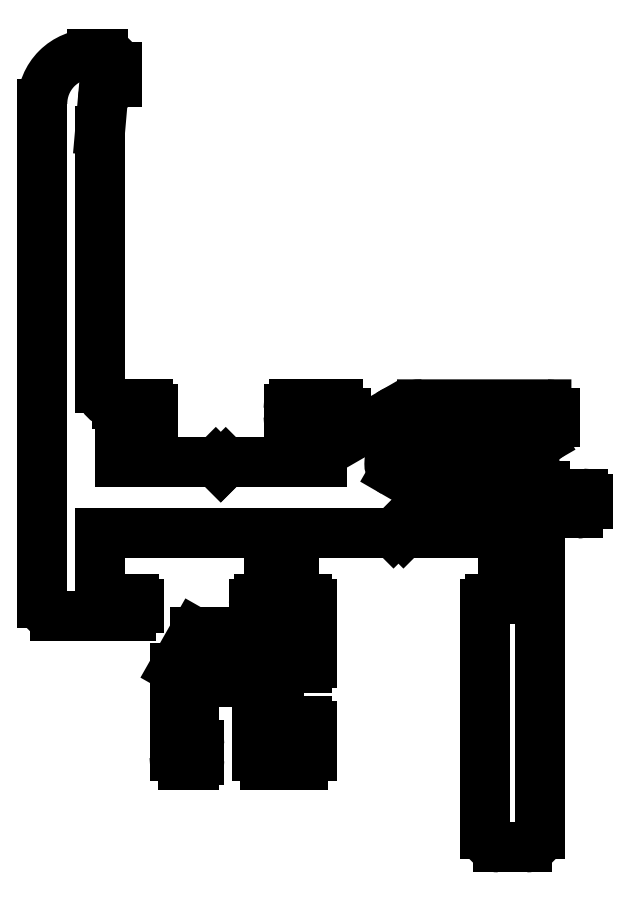
<metadata>
{"format":"dxf","ext":"dxf","renderer":"ezdxf+matplotlib","layout":"modelspace","background":"white","min_lineweight":24,"dpi":150}
</metadata>
<code>
0
SECTION
2
ENTITIES
0
ARC
8
0
10
90.16
20
21.28
30
0
40
0.8
50
180
51
270
0
LINE
8
0
10
91.86
20
20.48
30
0
11
90.16
21
20.48
31
0
0
LINE
8
0
10
89.36
20
35.18
30
0
11
89.36
21
21.28
31
0
0
ARC
8
0
10
91.86
20
21.28
30
0
40
0.8
50
270
51
0
0
ARC
8
0
10
89.66
20
35.18
30
0
40
0.3
50
90
51
180
0
LINE
8
0
10
92.66
20
21.28
30
0
11
92.66
21
40.18
31
0
0
LINE
8
0
10
90.46
20
35.48
30
0
11
89.66
21
35.48
31
0
0
ARC
8
0
10
93.16
20
40.18
30
0
40
0.5
50
90
51
180
0
LINE
8
0
10
90.46
20
39.48
30
0
11
90.46
21
35.48
31
0
0
LINE
8
0
10
93.16
20
40.68
30
0
11
94.96
21
40.68
31
0
0
LINE
8
0
10
84.41
20
39.48
30
0
11
90.46
21
39.48
31
0
0
ARC
8
0
10
94.96
20
41.28
30
0
40
0.6
50
270
51
0.000382
0
LINE
8
0
10
84.11
20
39.78
30
0
11
84.41
21
39.48
31
0
0
LINE
8
0
10
95.56
20
41.28
30
0
11
95.56
21
41.58
31
0
0
LINE
8
0
10
83.81
20
39.48
30
0
11
84.11
21
39.78
31
0
0
ARC
8
0
10
95.26
20
41.58
30
0
40
0.3
50
0.000382
51
90
0
LINE
8
0
10
77.76
20
39.48
30
0
11
83.81
21
39.48
31
0
0
LINE
8
0
10
95.26
20
41.88
30
0
11
93.24
21
41.88
31
0
0
LINE
8
0
10
77.76
20
35.48
30
0
11
77.76
21
39.48
31
0
0
LINE
8
0
10
93.24
20
41.88
30
0
11
92.98
21
42.33
31
0
0
LINE
8
0
10
78.56
20
35.48
30
0
11
77.76
21
35.48
31
0
0
LINE
8
0
10
92.98
20
42.33
30
0
11
92.14
21
42.33
31
0
0
ARC
8
0
10
78.56
20
35.18
30
0
40
0.3
50
0
51
90
0
LINE
8
0
10
92.14
20
42.33
30
0
11
91.91
21
41.93
31
0
0
LINE
8
0
10
78.86
20
31.63
30
0
11
78.86
21
35.18
31
0
0
LINE
8
0
10
91.91
20
41.93
30
0
11
91.68
21
42.33
31
0
0
ARC
8
0
10
78.56
20
31.63
30
0
40
0.3
50
270
51
0
0
LINE
8
0
10
91.68
20
42.33
30
0
11
90.84
21
42.33
31
0
0
LINE
8
0
10
78.36
20
31.33
30
0
11
78.56
21
31.33
31
0
0
LINE
8
0
10
90.84
20
42.33
30
0
11
90.61
21
41.93
31
0
0
ARC
8
0
10
78.36
20
31.63
30
0
40
0.3
50
180
51
270
0
LINE
8
0
10
90.61
20
41.93
30
0
11
90.38
21
42.33
31
0
0
LINE
8
0
10
78.06
20
33.18
30
0
11
78.06
21
31.63
31
0
0
LINE
8
0
10
90.38
20
42.33
30
0
11
89.54
21
42.33
31
0
0
LINE
8
0
10
76.86
20
33.18
30
0
11
78.06
21
33.18
31
0
0
LINE
8
0
10
89.54
20
42.33
30
0
11
89.31
21
41.93
31
0
0
LINE
8
0
10
76.86
20
26.78
30
0
11
76.86
21
33.18
31
0
0
LINE
8
0
10
89.31
20
41.93
30
0
11
89.08
21
42.33
31
0
0
LINE
8
0
10
78.06
20
26.78
30
0
11
76.86
21
26.78
31
0
0
LINE
8
0
10
89.08
20
42.33
30
0
11
88.24
21
42.33
31
0
0
LINE
8
0
10
78.06
20
27.83
30
0
11
78.06
21
26.78
31
0
0
LINE
8
0
10
88.24
20
42.33
30
0
11
88.01
21
41.93
31
0
0
ARC
8
0
10
78.36
20
27.83
30
0
40
0.3
50
90
51
180
0
LINE
8
0
10
88.01
20
41.93
30
0
11
87.78
21
42.33
31
0
0
LINE
8
0
10
78.56
20
28.13
30
0
11
78.36
21
28.13
31
0
0
LINE
8
0
10
87.78
20
42.33
30
0
11
86.94
21
42.33
31
0
0
ARC
8
0
10
78.56
20
27.83
30
0
40
0.3
50
0.0001074
51
90
0
LINE
8
0
10
86.94
20
42.33
30
0
11
86.71
21
41.93
31
0
0
LINE
8
0
10
78.86
20
25.98
30
0
11
78.86
21
27.83
31
0
0
LINE
8
0
10
86.71
20
41.93
30
0
11
86.48
21
42.33
31
0
0
ARC
8
0
10
78.36
20
25.98
30
0
40
0.5
50
270
51
0
0
LINE
8
0
10
86.48
20
42.33
30
0
11
85.57
21
42.33
31
0
0
LINE
8
0
10
76.06
20
25.48
30
0
11
78.36
21
25.48
31
0
0
ARC
8
0
10
85.57
20
43.33
30
0
40
1
50
240
51
270
0
ARC
8
0
10
76.06
20
25.98
30
0
40
0.5
50
180
51
269.8
0
LINE
8
0
10
85.07
20
42.47
30
0
11
83.86
21
43.16
31
0
0
LINE
8
0
10
75.56
20
29.98
30
0
11
75.56
21
25.98
31
0
0
ARC
8
0
10
84.16
20
43.68
30
0
40
0.6
50
120
51
240
0
ARC
8
0
10
75.06
20
29.98
30
0
40
0.5
50
0
51
90
0
LINE
8
0
10
83.86
20
44.2
30
0
11
85.07
21
44.9
31
0
0
LINE
8
0
10
72.26
20
30.48
30
0
11
75.06
21
30.48
31
0
0
ARC
8
0
10
85.57
20
44.03
30
0
40
1
50
90
51
120
0
ARC
8
0
10
72.26
20
29.98
30
0
40
0.5
50
90
51
180
0
LINE
8
0
10
85.57
20
45.03
30
0
11
85.83
21
45.03
31
0
0
LINE
8
0
10
71.76
20
26.98
30
0
11
71.76
21
29.98
31
0
0
LINE
8
0
10
85.83
20
45.03
30
0
11
86.06
21
45.43
31
0
0
ARC
8
0
10
71.76
20
26.68
30
0
40
0.3
50
360
51
90
0
LINE
8
0
10
86.06
20
45.43
30
0
11
86.29
21
45.03
31
0
0
LINE
8
0
10
72.06
20
25.78
30
0
11
72.06
21
26.68
31
0
0
LINE
8
0
10
86.29
20
45.03
30
0
11
87.13
21
45.03
31
0
0
ARC
8
0
10
71.76
20
25.78
30
0
40
0.3
50
270
51
360
0
LINE
8
0
10
87.13
20
45.03
30
0
11
87.36
21
45.43
31
0
0
LINE
8
0
10
71.06
20
25.48
30
0
11
71.76
21
25.48
31
0
0
LINE
8
0
10
87.36
20
45.43
30
0
11
87.59
21
45.03
31
0
0
ARC
8
0
10
71.06
20
25.98
30
0
40
0.5
50
180
51
270
0
LINE
8
0
10
87.59
20
45.03
30
0
11
88.43
21
45.03
31
0
0
LINE
8
0
10
70.56
20
31.32
30
0
11
70.56
21
25.98
31
0
0
LINE
8
0
10
88.43
20
45.03
30
0
11
88.66
21
45.43
31
0
0
LINE
8
0
10
71.79
20
33.48
30
0
11
70.56
21
31.32
31
0
0
LINE
8
0
10
88.66
20
45.43
30
0
11
88.89
21
45.03
31
0
0
LINE
8
0
10
75.06
20
33.48
30
0
11
71.79
21
33.48
31
0
0
LINE
8
0
10
88.89
20
45.03
30
0
11
89.73
21
45.03
31
0
0
ARC
8
0
10
75.06
20
33.78
30
0
40
0.3
50
270
51
8.681e-11
0
LINE
8
0
10
89.73
20
45.03
30
0
11
89.96
21
45.43
31
0
0
LINE
8
0
10
75.36
20
35.18
30
0
11
75.36
21
33.78
31
0
0
LINE
8
0
10
89.96
20
45.43
30
0
11
90.19
21
45.03
31
0
0
ARC
8
0
10
75.66
20
35.18
30
0
40
0.3
50
90
51
180
0
LINE
8
0
10
90.19
20
45.03
30
0
11
91.03
21
45.03
31
0
0
LINE
8
0
10
76.26
20
35.48
30
0
11
75.66
21
35.48
31
0
0
LINE
8
0
10
91.03
20
45.03
30
0
11
91.26
21
45.43
31
0
0
LINE
8
0
10
76.26
20
39.18
30
0
11
76.26
21
35.48
31
0
0
LINE
8
0
10
91.26
20
45.43
30
0
11
91.49
21
45.03
31
0
0
ARC
8
0
10
75.96
20
39.18
30
0
40
0.3
50
2.715e-05
51
90
0
LINE
8
0
10
91.49
20
45.03
30
0
11
92.33
21
45.03
31
0
0
LINE
8
0
10
66.06
20
39.48
30
0
11
75.96
21
39.48
31
0
0
LINE
8
0
10
92.33
20
45.03
30
0
11
92.56
21
45.43
31
0
0
LINE
8
0
10
66.06
20
35.98
30
0
11
66.06
21
39.48
31
0
0
LINE
8
0
10
92.56
20
45.43
30
0
11
92.75
21
45.1
31
0
0
ARC
8
0
10
66.56
20
35.98
30
0
40
0.5
50
180
51
270
0
ARC
8
0
10
92.36
20
46.23
30
0
40
1.2
50
289.1
51
0
0
LINE
8
0
10
68.1
20
35.48
30
0
11
66.56
21
35.48
31
0
0
LINE
8
0
10
93.56
20
46.23
30
0
11
93.56
21
46.78
31
0
0
ARC
8
0
10
68.1
20
35.18
30
0
40
0.3
50
0.0007919
51
90
0
ARC
8
0
10
93.06
20
46.78
30
0
40
0.5
50
0.0003125
51
90
0
LINE
8
0
10
68.4
20
34.98
30
0
11
68.4
21
35.18
31
0
0
LINE
8
0
10
93.06
20
47.28
30
0
11
85.53
21
47.28
31
0
0
ARC
8
0
10
67.9
20
34.98
30
0
40
0.5
50
270
51
360
0
ARC
8
0
10
85.53
20
43.74
30
0
40
3.545
50
90
51
123.3
0
LINE
8
0
10
63.36
20
34.48
30
0
11
67.9
21
34.48
31
0
0
LINE
8
0
10
83.59
20
46.7
30
0
11
81.56
21
45.53
31
0
0
ARC
8
0
10
63.36
20
35.28
30
0
40
0.8
50
180
51
270
0
ARC
8
0
10
81.36
20
45.88
30
0
40
0.4
50
180
51
300
0
LINE
8
0
10
62.56
20
65.48
30
0
11
62.56
21
35.28
31
0
0
LINE
8
0
10
80.96
20
45.88
30
0
11
80.96
21
46.78
31
0
0
ARC
8
0
10
65.56
20
65.48
30
0
40
3
50
90
51
180
0
ARC
8
0
10
80.46
20
46.78
30
0
40
0.5
50
5.211e-11
51
90
0
LINE
8
0
10
66.26
20
68.48
30
0
11
65.56
21
68.48
31
0
0
LINE
8
0
10
80.46
20
47.28
30
0
11
77.76
21
47.28
31
0
0
ARC
8
0
10
66.26
20
67.68
30
0
40
0.8
50
0
51
90
0
ARC
8
0
10
77.76
20
46.98
30
0
40
0.3
50
90
51
180
0
LINE
8
0
10
67.06
20
66.79
30
0
11
67.06
21
67.68
31
0
0
LINE
8
0
10
77.46
20
46.98
30
0
11
77.46
21
46.58
31
0
0
ARC
8
0
10
66.76
20
66.79
30
0
40
0.3
50
290.5
51
0.001201
0
ARC
8
0
10
77.76
20
46.58
30
0
40
0.3
50
180
51
270
0
ARC
8
0
10
67.22
20
65.58
30
0
40
1
50
110.5
51
175
0
LINE
8
0
10
77.76
20
46.28
30
0
11
79.46
21
46.28
31
0
0
LINE
8
0
10
66.06
20
63.84
30
0
11
66.22
21
65.66
31
0
0
LINE
8
0
10
79.46
20
46.28
30
0
11
79.46
21
43.78
31
0
0
LINE
8
0
10
66.06
20
48.28
30
0
11
66.06
21
63.84
31
0
0
LINE
8
0
10
79.46
20
43.78
30
0
11
73.66
21
43.78
31
0
0
ARC
8
0
10
67.06
20
48.28
30
0
40
1
50
180
51
270
0
LINE
8
0
10
73.66
20
43.78
30
0
11
73.36
21
43.48
31
0
0
LINE
8
0
10
68.96
20
47.28
30
0
11
67.06
21
47.28
31
0
0
LINE
8
0
10
73.36
20
43.48
30
0
11
73.06
21
43.78
31
0
0
ARC
8
0
10
68.96
20
46.98
30
0
40
0.3
50
0.0004297
51
90
0
LINE
8
0
10
73.06
20
43.78
30
0
11
67.26
21
43.78
31
0
0
LINE
8
0
10
69.26
20
46.58
30
0
11
69.26
21
46.98
31
0
0
LINE
8
0
10
67.26
20
43.78
30
0
11
67.26
21
46.28
31
0
0
ARC
8
0
10
68.96
20
46.58
30
0
40
0.3
50
270
51
8.681e-11
0
LINE
8
0
10
67.26
20
46.28
30
0
11
68.96
21
46.28
31
0
0
VIEWPORT
8
0
10
4.799
20
4.022
30
0
40
17.88
41
8.993
68
     1
69
     1
0
VIEWPORT
8
VIEW_PORT
10
4.829
20
4
30
0
40
8.4
41
6.4
68
     2
69
     2
0
ENDSEC
0
EOF

</code>
